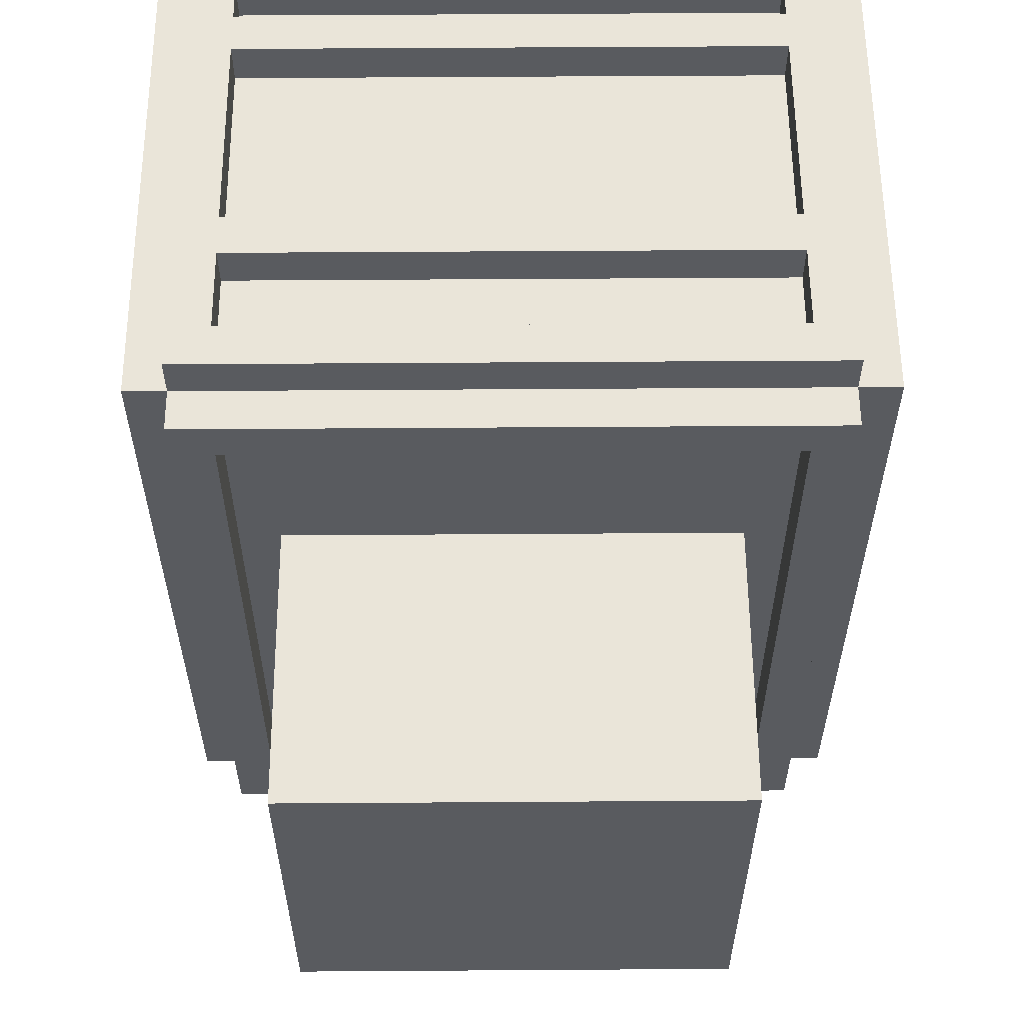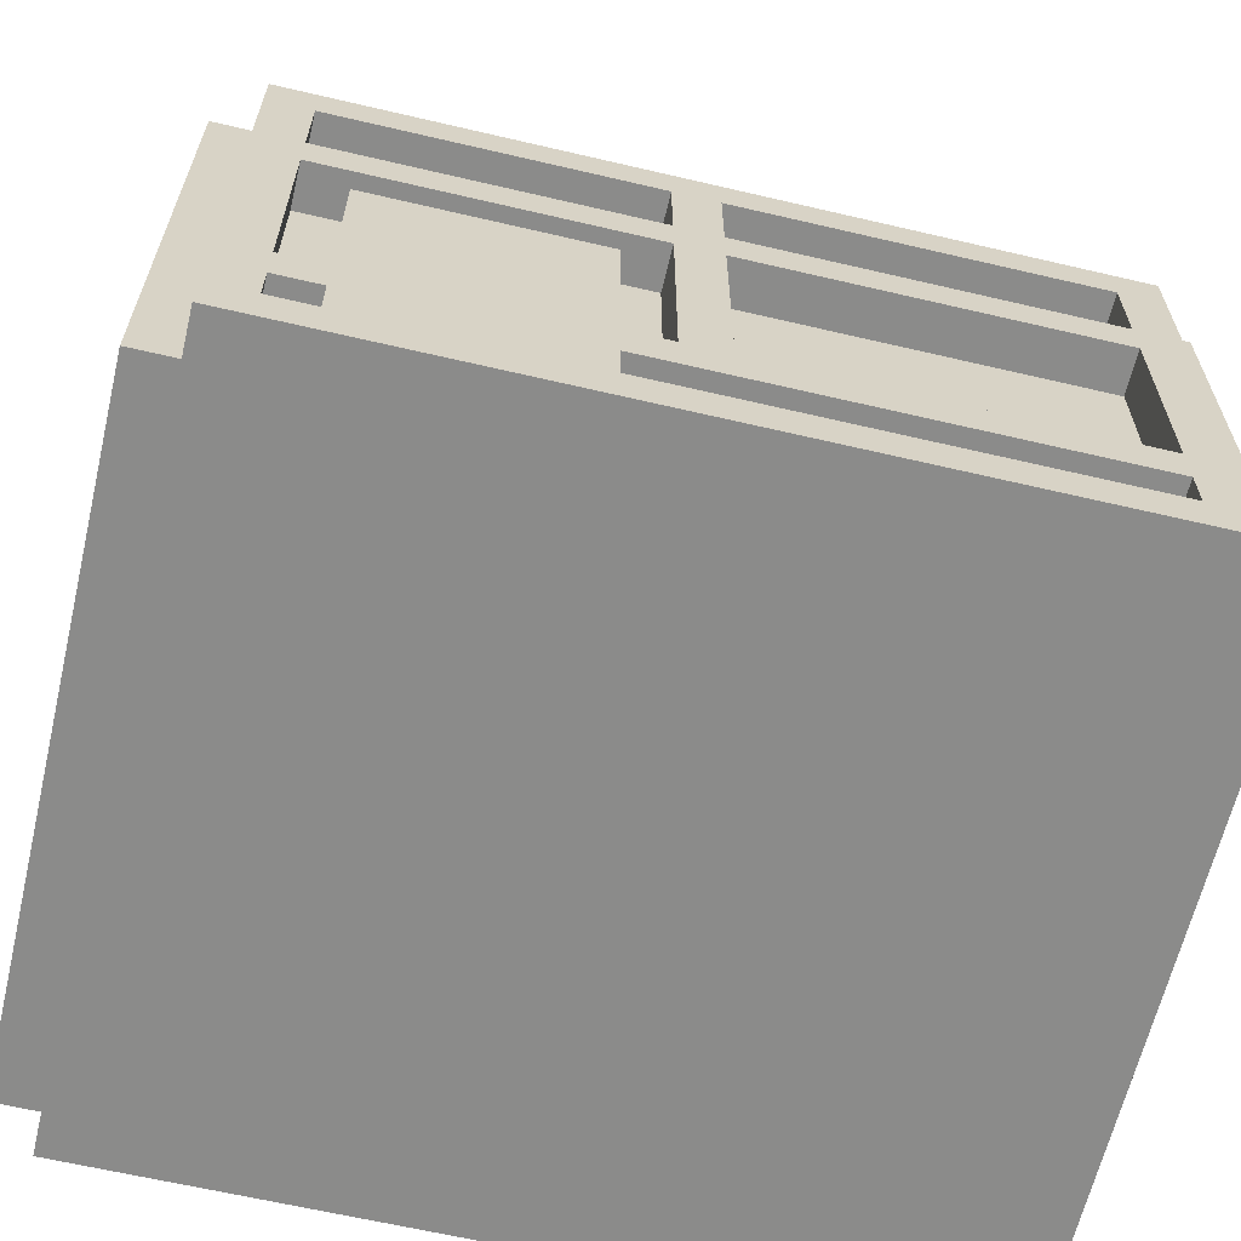
<metadata>
{"format":"obj","ext":"obj","renderer":"f3d","projection":"perspective","resolution":1024,"background":"white","views":[{"elev":57.9,"azim":179.6,"up":"+Z"},{"elev":-63.7,"azim":76.7,"up":"+Y"}]}
</metadata>
<code>
o
v -0.6 0.3 0.8
v -0.6 0.3 -1
v -0.6 0.4 0.7
v -0.6 0.4 -0.9
v -0.6 0.5 0.7
v -0.6 0.5 -0.9
v -0.6 0.6 0.7
v -0.6 0.6 -0.9
v -0.6 1.1 0.7
v -0.6 1.1 -0.9
v -0.6 1.2 0.7
v -0.6 1.2 -0.9
v -0.6 1.4 0.7
v -0.6 1.4 -0.9
v -0.6 1.5 0.8
v -0.6 1.5 -1
v -0.5 0.3 0.9
v -0.5 0.3 0.8
v -0.5 0.3 -1
v -0.5 0.3 -1.1
v -0.5 0.4 0.7
v -0.5 0.4 -0.9
v -0.5 0.5 0.7
v -0.5 0.5 -0.9
v -0.5 0.6 0.7
v -0.5 0.6 -0.9
v -0.5 1.1 0.7
v -0.5 1.1 -0.9
v -0.5 1.2 0.7
v -0.5 1.2 -0.9
v -0.5 1.4 0.7
v -0.5 1.4 -0.9
v -0.5 1.5 0.9
v -0.5 1.5 0.8
v -0.5 1.5 -1
v -0.5 1.5 -1.1
v -0.5 1.6 0.8
v -0.5 1.6 -1
v -0.3 1.5 0.2
v -0.3 1.5 -0.8
v -0.3 1.6 0.2
v -0.3 1.6 -0.8
v -0.3 1.8 -0.1
v -0.3 1.8 -0.5
v -0.3 1.9 0.2
v -0.3 1.9 -0.1
v -0.3 1.9 -0.5
v -0.3 1.9 -0.8
v -0.3 2 0.2
v -0.3 2 -0.1
v -0.3 2 -0.5
v -0.3 2 -0.8
v -0.3 2.1 0.2
v -0.3 2.1 -0.8
v -0.3 2.2 0.2
v -0.3 2.2 -0.8
v 0.9 0.4 0.9
v 0.9 0.4 0.8
v 0.9 0.4 -1
v 0.9 0.4 -1.1
v 0.9 0.5 0.9
v 0.9 0.5 0.8
v 0.9 0.5 -1
v 0.9 0.5 -1.1
v 0.9 0.6 0.9
v 0.9 0.6 0.8
v 0.9 0.6 -1
v 0.9 0.6 -1.1
v 0.9 1.1 0.9
v 0.9 1.1 0.8
v 0.9 1.1 -1
v 0.9 1.1 -1.1
v 0.9 1.2 0.9
v 0.9 1.2 0.8
v 0.9 1.2 -1
v 0.9 1.2 -1.1
v 0.9 1.4 0.9
v 0.9 1.4 0.8
v 0.9 1.4 -1
v 0.9 1.4 -1.1
v 0.9 1.5 0.7
v 0.9 1.5 -0.9
v 0.9 1.6 0.7
v 0.9 1.6 -0.9
v -0.4 0.4 0.9
v -0.4 0.4 0.8
v -0.4 0.4 -1
v -0.4 0.4 -1.1
v -0.4 0.5 0.9
v -0.4 0.5 0.8
v -0.4 0.5 -1
v -0.4 0.5 -1.1
v -0.4 0.6 0.9
v -0.4 0.6 0.8
v -0.4 0.6 -1
v -0.4 0.6 -1.1
v -0.4 1.1 0.9
v -0.4 1.1 0.8
v -0.4 1.1 -1
v -0.4 1.1 -1.1
v -0.4 1.2 0.9
v -0.4 1.2 0.8
v -0.4 1.2 -1
v -0.4 1.2 -1.1
v -0.4 1.4 0.9
v -0.4 1.4 0.8
v -0.4 1.4 -1
v -0.4 1.4 -1.1
v -0.4 1.5 0.7
v -0.4 1.5 -0.9
v -0.4 1.6 0.7
v -0.4 1.6 -0.9
v 0.8 1.5 0.2
v 0.8 1.5 -0.8
v 0.8 1.6 0.2
v 0.8 1.6 -0.8
v 0.8 1.8 -0.1
v 0.8 1.8 -0.5
v 0.8 1.9 0.2
v 0.8 1.9 -0.1
v 0.8 1.9 -0.5
v 0.8 1.9 -0.8
v 0.8 2 0.2
v 0.8 2 -0.1
v 0.8 2 -0.5
v 0.8 2 -0.8
v 0.8 2.1 0.2
v 0.8 2.1 -0.8
v 0.8 2.2 0.2
v 0.8 2.2 -0.8
v 1 0.3 0.9
v 1 0.3 0.8
v 1 0.3 -1
v 1 0.3 -1.1
v 1 0.4 0.7
v 1 0.4 0.6
v 1 0.4 0.1
v 1 0.4 -0.9
v 1 0.5 0.7
v 1 0.5 0.6
v 1 0.5 0.1
v 1 0.5 -0.9
v 1 0.6 0.7
v 1 0.6 0.6
v 1 0.6 0.1
v 1 0.6 0
v 1 0.6 -0.1
v 1 0.6 -0.9
v 1 0.7 -0.2
v 1 0.7 -0.8
v 1 1 0.6
v 1 1 0.1
v 1 1 -0.2
v 1 1 -0.8
v 1 1.1 0.7
v 1 1.1 0
v 1 1.1 -0.1
v 1 1.1 -0.9
v 1 1.2 0.7
v 1 1.2 0
v 1 1.2 -0.1
v 1 1.2 -0.9
v 1 1.4 0.7
v 1 1.4 0
v 1 1.4 -0.1
v 1 1.4 -0.9
v 1 1.5 0.9
v 1 1.5 0.8
v 1 1.5 -1
v 1 1.5 -1.1
v 1 1.6 0.8
v 1 1.6 -1
v 1.1 0.3 0.8
v 1.1 0.3 0.6
v 1.1 0.3 0.5
v 1.1 0.3 0.2
v 1.1 0.3 0.1
v 1.1 0.3 -1
v 1.1 0.4 0.7
v 1.1 0.4 0.6
v 1.1 0.4 0.1
v 1.1 0.4 -0.9
v 1.1 0.5 0.7
v 1.1 0.5 0.6
v 1.1 0.5 0.1
v 1.1 0.5 -0.9
v 1.1 0.6 0.7
v 1.1 0.6 0.6
v 1.1 0.6 0.1
v 1.1 0.6 0
v 1.1 0.6 -0.1
v 1.1 0.6 -0.9
v 1.1 0.9 0.5
v 1.1 0.9 0.2
v 1.1 1 0.6
v 1.1 1 0.1
v 1.1 1.1 0.7
v 1.1 1.1 0
v 1.1 1.1 -0.1
v 1.1 1.1 -0.9
v 1.1 1.2 0.7
v 1.1 1.2 0
v 1.1 1.2 -0.1
v 1.1 1.2 -0.9
v 1.1 1.4 0.7
v 1.1 1.4 0
v 1.1 1.4 -0.1
v 1.1 1.4 -0.9
v 1.1 1.5 0.8
v 1.1 1.5 -1
v -0.5 0.3 0.9
v -0.5 1.5 0.9
v -0.4 0.4 0.9
v -0.4 0.5 0.9
v -0.4 0.6 0.9
v -0.4 1.1 0.9
v -0.4 1.2 0.9
v -0.4 1.4 0.9
v 0.9 0.4 0.9
v 0.9 0.5 0.9
v 0.9 0.6 0.9
v 0.9 1.1 0.9
v 0.9 1.2 0.9
v 0.9 1.4 0.9
v 1 0.3 0.9
v 1 1.5 0.9
v -0.6 0.3 0.8
v -0.6 1.5 0.8
v -0.5 0.3 0.8
v -0.5 1.5 0.8
v -0.5 1.6 0.8
v -0.4 0.4 0.8
v -0.4 0.5 0.8
v -0.4 0.6 0.8
v -0.4 1.1 0.8
v -0.4 1.2 0.8
v -0.4 1.4 0.8
v 0.9 0.4 0.8
v 0.9 0.5 0.8
v 0.9 0.6 0.8
v 0.9 1.1 0.8
v 0.9 1.2 0.8
v 0.9 1.4 0.8
v 1 0.3 0.8
v 1 1.5 0.8
v 1 1.6 0.8
v 1.1 0.3 0.8
v 1.1 1.5 0.8
v 1 0.4 0.6
v 1 0.5 0.6
v 1 0.6 0.6
v 1 1 0.6
v 1.1 0.4 0.6
v 1.1 0.5 0.6
v 1.1 0.6 0.6
v 1.1 1 0.6
v -0.3 1.5 0.2
v -0.3 1.6 0.2
v -0.3 1.9 0.2
v -0.3 2 0.2
v -0.3 2.1 0.2
v -0.3 2.2 0.2
v 5.96e-08 1.8 0.2
v 5.96e-08 1.9 0.2
v 5.96e-08 2 0.2
v 0.5 1.8 0.2
v 0.5 1.9 0.2
v 0.5 2 0.2
v 0.8 1.5 0.2
v 0.8 1.6 0.2
v 0.8 1.9 0.2
v 0.8 2 0.2
v 0.8 2.1 0.2
v 0.8 2.2 0.2
v 1 0.6 0
v 1 1.1 0
v 1 1.2 0
v 1 1.4 0
v 1.1 0.6 0
v 1.1 1.1 0
v 1.1 1.2 0
v 1.1 1.4 0
v -0.6 0.4 -0.9
v -0.6 0.5 -0.9
v -0.6 0.6 -0.9
v -0.6 1.1 -0.9
v -0.6 1.2 -0.9
v -0.6 1.4 -0.9
v -0.5 0.4 -0.9
v -0.5 0.5 -0.9
v -0.5 0.6 -0.9
v -0.5 1.1 -0.9
v -0.5 1.2 -0.9
v -0.5 1.4 -0.9
v -0.4 1.5 -0.9
v -0.4 1.6 -0.9
v 0.9 1.5 -0.9
v 0.9 1.6 -0.9
v 1 0.4 -0.9
v 1 0.5 -0.9
v 1 0.6 -0.9
v 1 1.1 -0.9
v 1 1.2 -0.9
v 1 1.4 -0.9
v 1.1 0.4 -0.9
v 1.1 0.5 -0.9
v 1.1 0.6 -0.9
v 1.1 1.1 -0.9
v 1.1 1.2 -0.9
v 1.1 1.4 -0.9
v -0.6 0.4 0.7
v -0.6 0.5 0.7
v -0.6 0.6 0.7
v -0.6 1.1 0.7
v -0.6 1.2 0.7
v -0.6 1.4 0.7
v -0.5 0.4 0.7
v -0.5 0.5 0.7
v -0.5 0.6 0.7
v -0.5 1.1 0.7
v -0.5 1.2 0.7
v -0.5 1.4 0.7
v -0.4 1.5 0.7
v -0.4 1.6 0.7
v 0.9 1.5 0.7
v 0.9 1.6 0.7
v 1 0.4 0.7
v 1 0.5 0.7
v 1 0.6 0.7
v 1 1.1 0.7
v 1 1.2 0.7
v 1 1.4 0.7
v 1.1 0.4 0.7
v 1.1 0.5 0.7
v 1.1 0.6 0.7
v 1.1 1.1 0.7
v 1.1 1.2 0.7
v 1.1 1.4 0.7
v 1 0.4 0.1
v 1 0.5 0.1
v 1 0.6 0.1
v 1 1 0.1
v 1.1 0.4 0.1
v 1.1 0.5 0.1
v 1.1 0.6 0.1
v 1.1 1 0.1
v 1 0.6 -0.1
v 1 1.1 -0.1
v 1 1.2 -0.1
v 1 1.4 -0.1
v 1.1 0.6 -0.1
v 1.1 1.1 -0.1
v 1.1 1.2 -0.1
v 1.1 1.4 -0.1
v -0.3 1.5 -0.8
v -0.3 1.6 -0.8
v -0.3 1.9 -0.8
v -0.3 2 -0.8
v -0.3 2.1 -0.8
v -0.3 2.2 -0.8
v 5.96e-08 1.8 -0.8
v 5.96e-08 1.9 -0.8
v 5.96e-08 2 -0.8
v 0.5 1.8 -0.8
v 0.5 1.9 -0.8
v 0.5 2 -0.8
v 0.8 1.5 -0.8
v 0.8 1.6 -0.8
v 0.8 1.9 -0.8
v 0.8 2 -0.8
v 0.8 2.1 -0.8
v 0.8 2.2 -0.8
v -0.6 0.3 -1
v -0.6 1.5 -1
v -0.5 0.3 -1
v -0.5 1.5 -1
v -0.5 1.6 -1
v -0.4 0.4 -1
v -0.4 0.5 -1
v -0.4 0.6 -1
v -0.4 1.1 -1
v -0.4 1.2 -1
v -0.4 1.4 -1
v -0.3 0.7 -1
v -0.3 1 -1
v 0.8 0.7 -1
v 0.8 1 -1
v 0.9 0.4 -1
v 0.9 0.5 -1
v 0.9 0.6 -1
v 0.9 1.1 -1
v 0.9 1.2 -1
v 0.9 1.4 -1
v 1 0.3 -1
v 1 1.5 -1
v 1 1.6 -1
v 1.1 0.3 -1
v 1.1 1.5 -1
v -0.5 0.3 -1.1
v -0.5 1.5 -1.1
v -0.4 0.4 -1.1
v -0.4 0.5 -1.1
v -0.4 0.6 -1.1
v -0.4 1.1 -1.1
v -0.4 1.2 -1.1
v -0.4 1.4 -1.1
v 0.9 0.4 -1.1
v 0.9 0.5 -1.1
v 0.9 0.6 -1.1
v 0.9 1.1 -1.1
v 0.9 1.2 -1.1
v 0.9 1.4 -1.1
v 1 0.3 -1.1
v 1 1.5 -1.1
v -0.5 0.3 0.9
v 1 0.3 0.9
v -0.6 0.3 0.8
v -0.5 0.3 0.8
v 1 0.3 0.8
v 1.1 0.3 0.8
v 1 0.3 0.6
v 1.1 0.3 0.6
v 1 0.3 0.5
v 1.1 0.3 0.5
v 1 0.3 0.2
v 1.1 0.3 0.2
v 1 0.3 0.1
v 1.1 0.3 0.1
v -0.6 0.3 -1
v -0.5 0.3 -1
v 1 0.3 -1
v 1.1 0.3 -1
v -0.5 0.3 -1.1
v 1 0.3 -1.1
v -0.4 0.5 0.9
v 0.9 0.5 0.9
v -0.4 0.5 0.8
v 0.9 0.5 0.8
v -0.6 0.5 0.7
v -0.5 0.5 0.7
v 1 0.5 0.7
v 1.1 0.5 0.7
v 1 0.5 0.6
v 1.1 0.5 0.6
v 1 0.5 0.1
v 1.1 0.5 0.1
v -0.6 0.5 -0.9
v -0.5 0.5 -0.9
v 1 0.5 -0.9
v 1.1 0.5 -0.9
v -0.4 0.5 -1
v 0.9 0.5 -1
v -0.4 0.5 -1.1
v 0.9 0.5 -1.1
v -0.4 1.1 0.9
v 0.9 1.1 0.9
v -0.4 1.1 0.8
v 0.9 1.1 0.8
v -0.6 1.1 0.7
v -0.5 1.1 0.7
v 1 1.1 0.7
v 1.1 1.1 0.7
v 1 1.1 0
v 1.1 1.1 0
v 1 1.1 -0.1
v 1.1 1.1 -0.1
v -0.6 1.1 -0.9
v -0.5 1.1 -0.9
v 1 1.1 -0.9
v 1.1 1.1 -0.9
v -0.4 1.1 -1
v 0.9 1.1 -1
v -0.4 1.1 -1.1
v 0.9 1.1 -1.1
v -0.4 1.4 0.9
v 0.9 1.4 0.9
v -0.4 1.4 0.8
v 0.9 1.4 0.8
v -0.6 1.4 0.7
v -0.5 1.4 0.7
v 1 1.4 0.7
v 1.1 1.4 0.7
v 1 1.4 0
v 1.1 1.4 0
v 1 1.4 -0.1
v 1.1 1.4 -0.1
v -0.6 1.4 -0.9
v -0.5 1.4 -0.9
v 1 1.4 -0.9
v 1.1 1.4 -0.9
v -0.4 1.4 -1
v 0.9 1.4 -1
v -0.4 1.4 -1.1
v 0.9 1.4 -1.1
v -0.4 0.4 0.9
v 0.9 0.4 0.9
v -0.4 0.4 0.8
v 0.9 0.4 0.8
v -0.6 0.4 0.7
v -0.5 0.4 0.7
v 1 0.4 0.7
v 1.1 0.4 0.7
v 1 0.4 0.6
v 1.1 0.4 0.6
v 1 0.4 0.1
v 1.1 0.4 0.1
v -0.6 0.4 -0.9
v -0.5 0.4 -0.9
v 1 0.4 -0.9
v 1.1 0.4 -0.9
v -0.4 0.4 -1
v 0.9 0.4 -1
v -0.4 0.4 -1.1
v 0.9 0.4 -1.1
v -0.4 0.6 0.9
v 0.9 0.6 0.9
v -0.4 0.6 0.8
v 0.9 0.6 0.8
v -0.6 0.6 0.7
v -0.5 0.6 0.7
v 1 0.6 0.7
v 1.1 0.6 0.7
v 1 0.6 0.6
v 1.1 0.6 0.6
v 1 0.6 0.1
v 1.1 0.6 0.1
v 1 0.6 0
v 1.1 0.6 0
v 1 0.6 -0.1
v 1.1 0.6 -0.1
v -0.6 0.6 -0.9
v -0.5 0.6 -0.9
v 1 0.6 -0.9
v 1.1 0.6 -0.9
v -0.4 0.6 -1
v 0.9 0.6 -1
v -0.4 0.6 -1.1
v 0.9 0.6 -1.1
v 1 1 0.6
v 1.1 1 0.6
v 1 1 0.1
v 1.1 1 0.1
v -0.4 1.2 0.9
v 0.9 1.2 0.9
v -0.4 1.2 0.8
v 0.9 1.2 0.8
v -0.6 1.2 0.7
v -0.5 1.2 0.7
v 1 1.2 0.7
v 1.1 1.2 0.7
v 1 1.2 0
v 1.1 1.2 0
v 1 1.2 -0.1
v 1.1 1.2 -0.1
v -0.6 1.2 -0.9
v -0.5 1.2 -0.9
v 1 1.2 -0.9
v 1.1 1.2 -0.9
v -0.4 1.2 -1
v 0.9 1.2 -1
v -0.4 1.2 -1.1
v 0.9 1.2 -1.1
v -0.5 1.5 0.9
v 1 1.5 0.9
v -0.6 1.5 0.8
v -0.5 1.5 0.8
v 1 1.5 0.8
v 1.1 1.5 0.8
v -0.4 1.5 0.7
v 0.9 1.5 0.7
v -0.3 1.5 0.2
v 0.8 1.5 0.2
v -0.3 1.5 -0.8
v 0.8 1.5 -0.8
v -0.4 1.5 -0.9
v 0.9 1.5 -0.9
v -0.6 1.5 -1
v -0.5 1.5 -1
v 1 1.5 -1
v 1.1 1.5 -1
v -0.5 1.5 -1.1
v 1 1.5 -1.1
v -0.5 1.6 0.8
v 1 1.6 0.8
v -0.4 1.6 0.7
v 0.9 1.6 0.7
v -0.4 1.6 -0.9
v 0.9 1.6 -0.9
v -0.5 1.6 -1
v 1 1.6 -1
v -0.3 2.2 0.2
v 0.8 2.2 0.2
v -0.3 2.2 -0.8
v 0.8 2.2 -0.8
f 3 2 1
f 4 2 3
f 5 3 1
f 6 2 4
f 7 5 1
f 7 6 5
f 8 2 6
f 8 6 7
f 9 7 1
f 10 2 8
f 11 9 1
f 11 10 9
f 12 2 10
f 12 10 11
f 13 11 1
f 14 2 12
f 15 13 1
f 15 14 13
f 16 2 14
f 16 14 15
f 23 22 21
f 24 22 23
f 27 26 25
f 28 26 27
f 31 30 29
f 32 30 31
f 33 18 17
f 34 18 33
f 35 20 19
f 36 20 35
f 37 35 34
f 38 35 37
f 41 40 39
f 42 40 41
f 43 42 41
f 44 42 43
f 45 43 41
f 46 44 43
f 46 43 45
f 47 42 44
f 47 44 46
f 48 42 47
f 49 46 45
f 50 47 46
f 50 46 49
f 51 48 47
f 51 47 50
f 52 48 51
f 53 50 49
f 53 51 50
f 53 52 51
f 54 52 53
f 55 54 53
f 56 54 55
f 61 58 57
f 62 58 61
f 63 60 59
f 64 60 63
f 69 66 65
f 70 66 69
f 71 68 67
f 72 68 71
f 77 74 73
f 78 74 77
f 79 76 75
f 80 76 79
f 83 82 81
f 84 82 83
f 85 86 89
f 89 86 90
f 87 88 91
f 91 88 92
f 93 94 97
f 97 94 98
f 95 96 99
f 99 96 100
f 101 102 105
f 105 102 106
f 103 104 107
f 107 104 108
f 109 110 111
f 111 110 112
f 113 114 115
f 115 114 116
f 115 116 117
f 117 116 118
f 115 117 119
f 117 118 120
f 119 117 120
f 118 116 121
f 120 118 121
f 121 116 122
f 119 120 123
f 120 121 124
f 123 120 124
f 121 122 125
f 124 121 125
f 125 122 126
f 123 124 127
f 124 125 127
f 125 126 127
f 127 126 128
f 127 128 129
f 129 128 130
f 135 136 139
f 139 136 140
f 137 138 141
f 141 138 142
f 147 148 149
f 149 148 150
f 143 144 151
f 145 146 152
f 147 149 153
f 149 150 153
f 150 148 154
f 153 150 154
f 143 151 155
f 151 152 155
f 152 146 156
f 155 152 156
f 147 153 157
f 153 154 157
f 154 148 158
f 157 154 158
f 159 160 163
f 163 160 164
f 161 162 165
f 165 162 166
f 131 132 167
f 167 132 168
f 133 134 169
f 169 134 170
f 168 169 171
f 171 169 172
f 173 174 179
f 174 175 180
f 179 174 180
f 177 178 181
f 176 177 181
f 181 178 182
f 173 179 183
f 180 175 184
f 176 181 185
f 182 178 186
f 173 183 187
f 183 184 187
f 184 175 188
f 187 184 188
f 185 186 189
f 176 185 189
f 189 186 190
f 190 186 191
f 186 178 192
f 191 186 192
f 188 175 193
f 175 176 193
f 176 189 194
f 193 176 194
f 188 193 195
f 193 194 195
f 194 189 196
f 195 194 196
f 173 187 197
f 190 191 198
f 198 191 199
f 192 178 200
f 198 199 201
f 199 200 201
f 173 197 201
f 197 198 201
f 201 200 202
f 202 200 203
f 200 178 204
f 203 200 204
f 173 201 205
f 202 203 206
f 206 203 207
f 204 178 208
f 173 205 209
f 207 208 209
f 206 207 209
f 205 206 209
f 208 178 210
f 209 208 210
f 213 212 211
f 214 212 213
f 215 212 214
f 216 212 215
f 217 212 216
f 218 212 217
f 219 213 211
f 220 215 214
f 221 215 220
f 222 217 216
f 223 217 222
f 224 212 218
f 225 223 222
f 225 224 223
f 225 221 220
f 225 219 211
f 225 222 221
f 225 220 219
f 226 212 224
f 226 224 225
f 229 228 227
f 230 228 229
f 238 233 232
f 239 233 238
f 240 235 234
f 241 235 240
f 242 237 236
f 243 237 242
f 245 231 230
f 246 231 245
f 247 245 244
f 248 245 247
f 253 250 249
f 254 250 253
f 255 252 251
f 256 252 255
f 263 259 258
f 264 260 259
f 264 259 263
f 265 261 260
f 265 260 264
f 266 263 258
f 266 264 263
f 267 265 264
f 267 264 266
f 268 261 265
f 268 265 267
f 269 258 257
f 270 267 266
f 270 258 269
f 270 266 258
f 271 268 267
f 271 267 270
f 272 261 268
f 272 268 271
f 273 262 261
f 273 261 272
f 274 262 273
f 279 276 275
f 280 276 279
f 281 278 277
f 282 278 281
f 289 284 283
f 290 284 289
f 291 286 285
f 292 286 291
f 293 288 287
f 294 288 293
f 297 296 295
f 298 296 297
f 305 300 299
f 306 300 305
f 307 302 301
f 308 302 307
f 309 304 303
f 310 304 309
f 311 312 317
f 317 312 318
f 313 314 319
f 319 314 320
f 315 316 321
f 321 316 322
f 323 324 325
f 325 324 326
f 327 328 333
f 333 328 334
f 329 330 335
f 335 330 336
f 331 332 337
f 337 332 338
f 339 340 343
f 343 340 344
f 341 342 345
f 345 342 346
f 347 348 351
f 351 348 352
f 349 350 353
f 353 350 354
f 356 357 361
f 357 358 362
f 361 357 362
f 358 359 363
f 362 358 363
f 356 361 364
f 361 362 364
f 362 363 365
f 364 362 365
f 363 359 366
f 365 363 366
f 355 356 367
f 364 365 368
f 367 356 368
f 356 364 368
f 365 366 369
f 368 365 369
f 366 359 370
f 369 366 370
f 359 360 371
f 370 359 371
f 371 360 372
f 373 374 375
f 375 374 376
f 380 381 384
f 384 381 385
f 380 384 386
f 384 385 386
f 385 381 387
f 386 385 387
f 378 379 388
f 388 379 389
f 380 386 390
f 386 387 390
f 387 381 391
f 390 387 391
f 382 383 392
f 392 383 393
f 376 377 395
f 395 377 396
f 394 395 397
f 397 395 398
f 399 400 401
f 401 400 402
f 402 400 403
f 403 400 404
f 404 400 405
f 405 400 406
f 399 401 407
f 402 403 408
f 408 403 409
f 404 405 410
f 410 405 411
f 406 400 412
f 410 411 413
f 411 412 413
f 408 409 413
f 399 407 413
f 409 410 413
f 407 408 413
f 412 400 414
f 413 412 414
f 418 416 415
f 419 416 418
f 421 419 418
f 421 420 419
f 422 420 421
f 423 421 418
f 423 422 421
f 424 422 423
f 425 423 418
f 425 424 423
f 426 424 425
f 427 425 418
f 427 426 425
f 428 426 427
f 429 418 417
f 430 427 418
f 430 418 429
f 431 428 427
f 431 427 430
f 432 428 431
f 433 431 430
f 434 431 433
f 437 436 435
f 438 436 437
f 443 442 441
f 444 442 443
f 447 440 439
f 448 440 447
f 449 446 445
f 450 446 449
f 453 452 451
f 454 452 453
f 457 456 455
f 458 456 457
f 463 462 461
f 464 462 463
f 467 460 459
f 468 460 467
f 469 466 465
f 470 466 469
f 473 472 471
f 474 472 473
f 477 476 475
f 478 476 477
f 483 482 481
f 484 482 483
f 487 480 479
f 488 480 487
f 489 486 485
f 490 486 489
f 493 492 491
f 494 492 493
f 495 496 497
f 497 496 498
f 501 502 503
f 503 502 504
f 499 500 507
f 507 500 508
f 505 506 509
f 509 506 510
f 511 512 513
f 513 512 514
f 515 516 517
f 517 516 518
f 521 522 523
f 523 522 524
f 525 526 527
f 527 526 528
f 519 520 531
f 531 520 532
f 529 530 533
f 533 530 534
f 535 536 537
f 537 536 538
f 539 540 541
f 541 540 542
f 543 544 545
f 545 544 546
f 549 550 551
f 551 550 552
f 547 548 555
f 555 548 556
f 553 554 557
f 557 554 558
f 559 560 561
f 561 560 562
f 563 564 566
f 566 564 567
f 569 570 571
f 571 570 572
f 569 571 573
f 572 570 574
f 569 573 575
f 573 574 575
f 574 570 576
f 575 574 576
f 565 566 577
f 577 566 578
f 567 568 579
f 579 568 580
f 578 579 581
f 581 579 582
f 583 584 585
f 585 584 586
f 583 585 587
f 586 584 588
f 583 587 589
f 587 588 589
f 588 584 590
f 589 588 590
f 591 592 593
f 593 592 594

</code>
